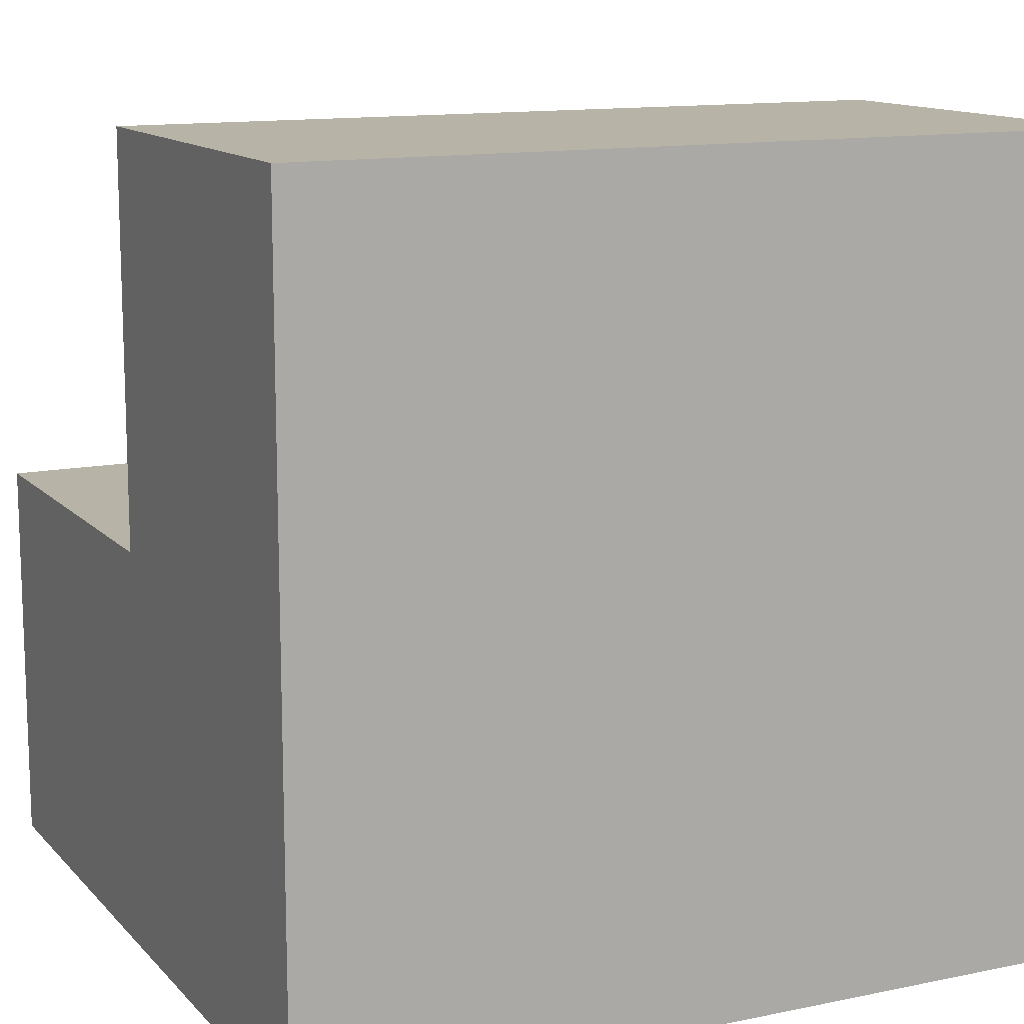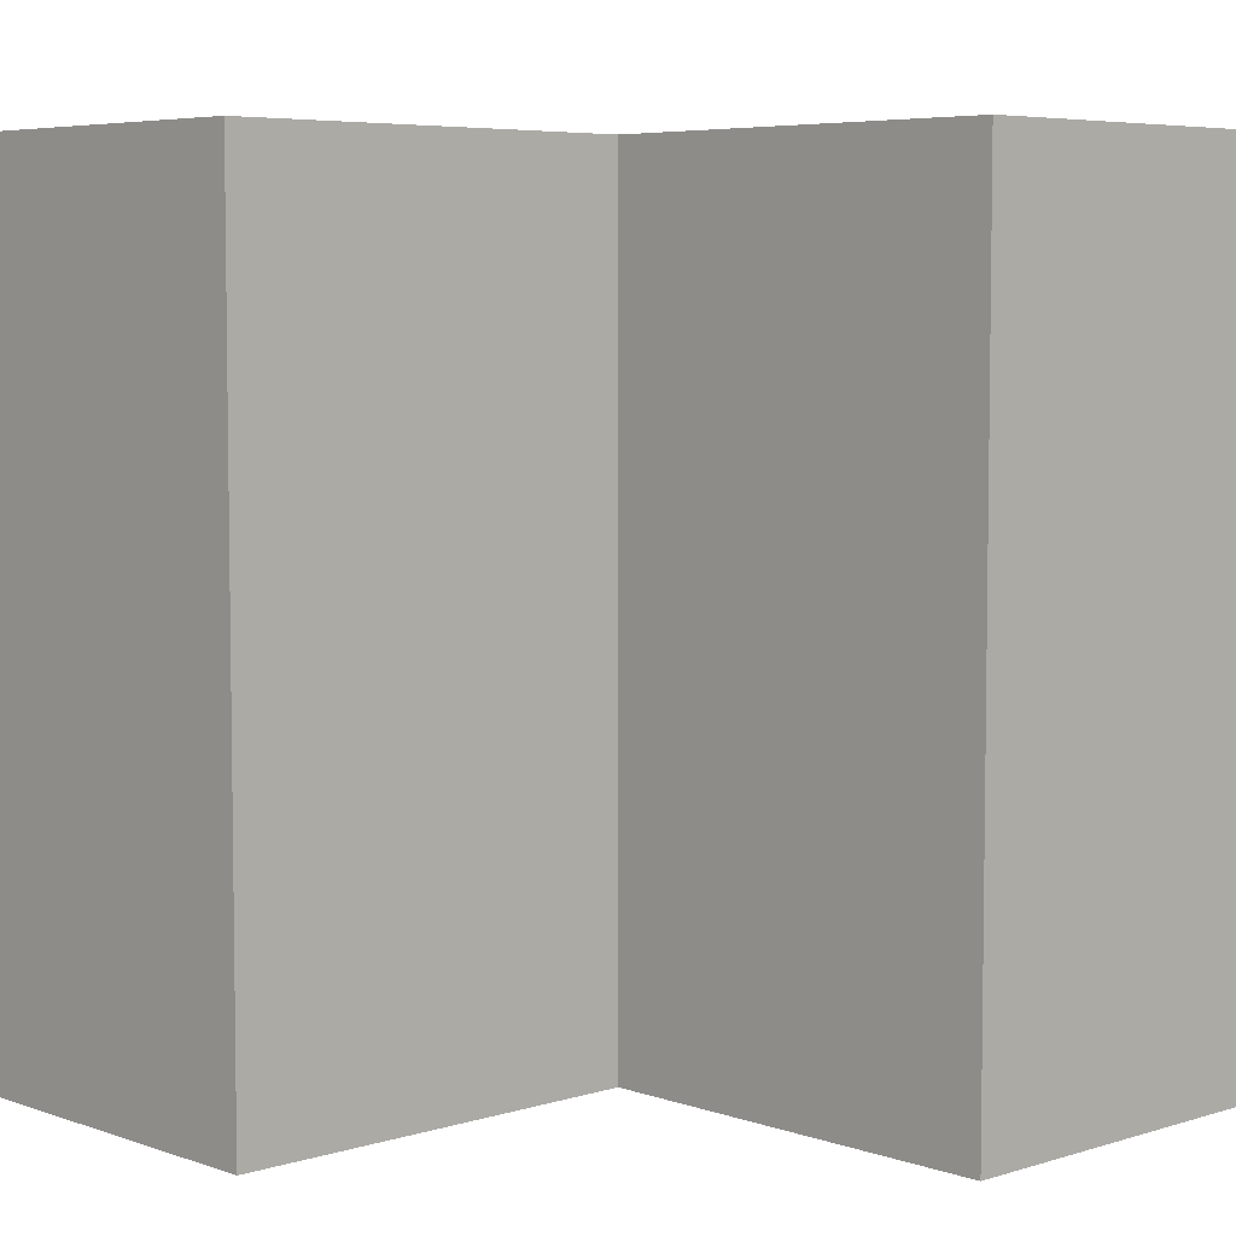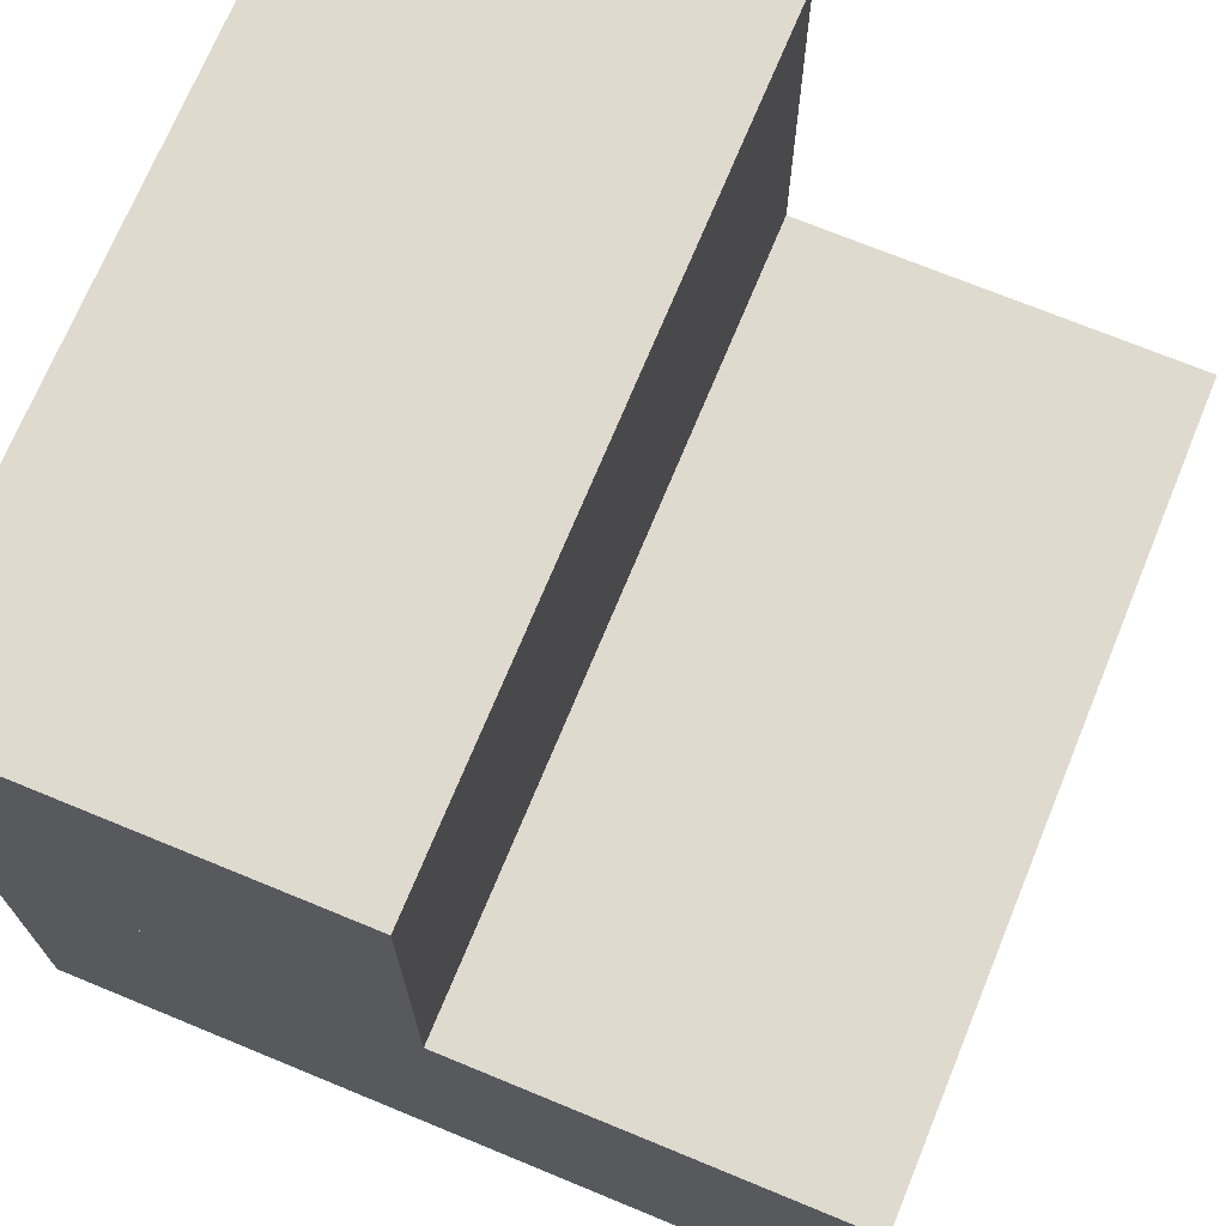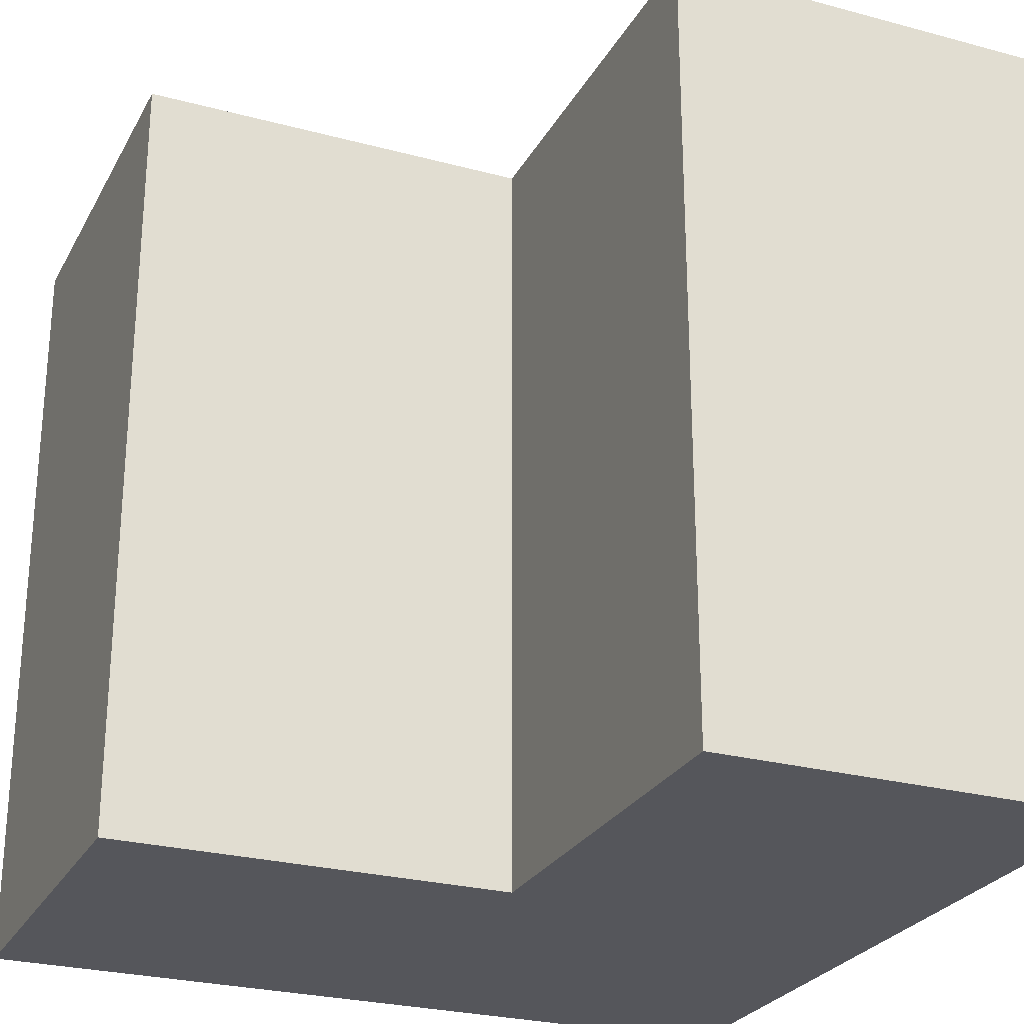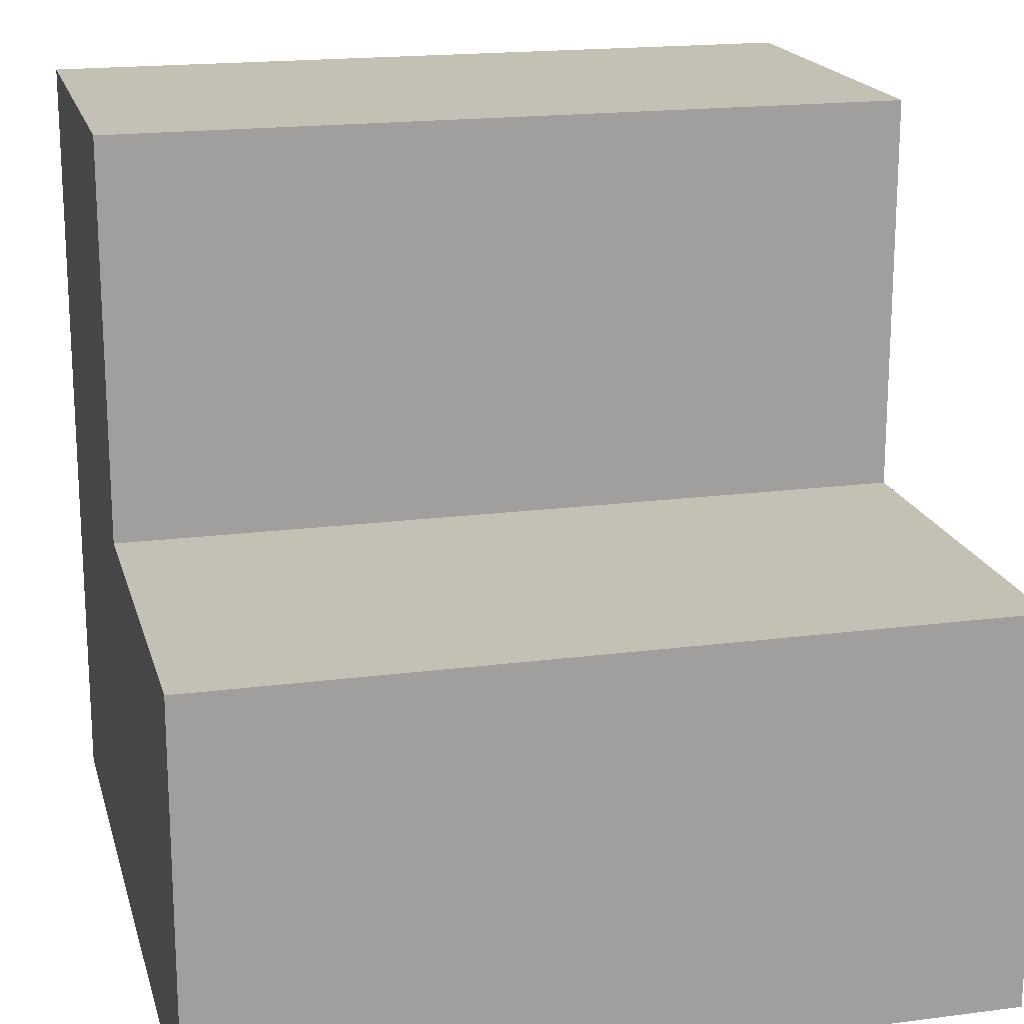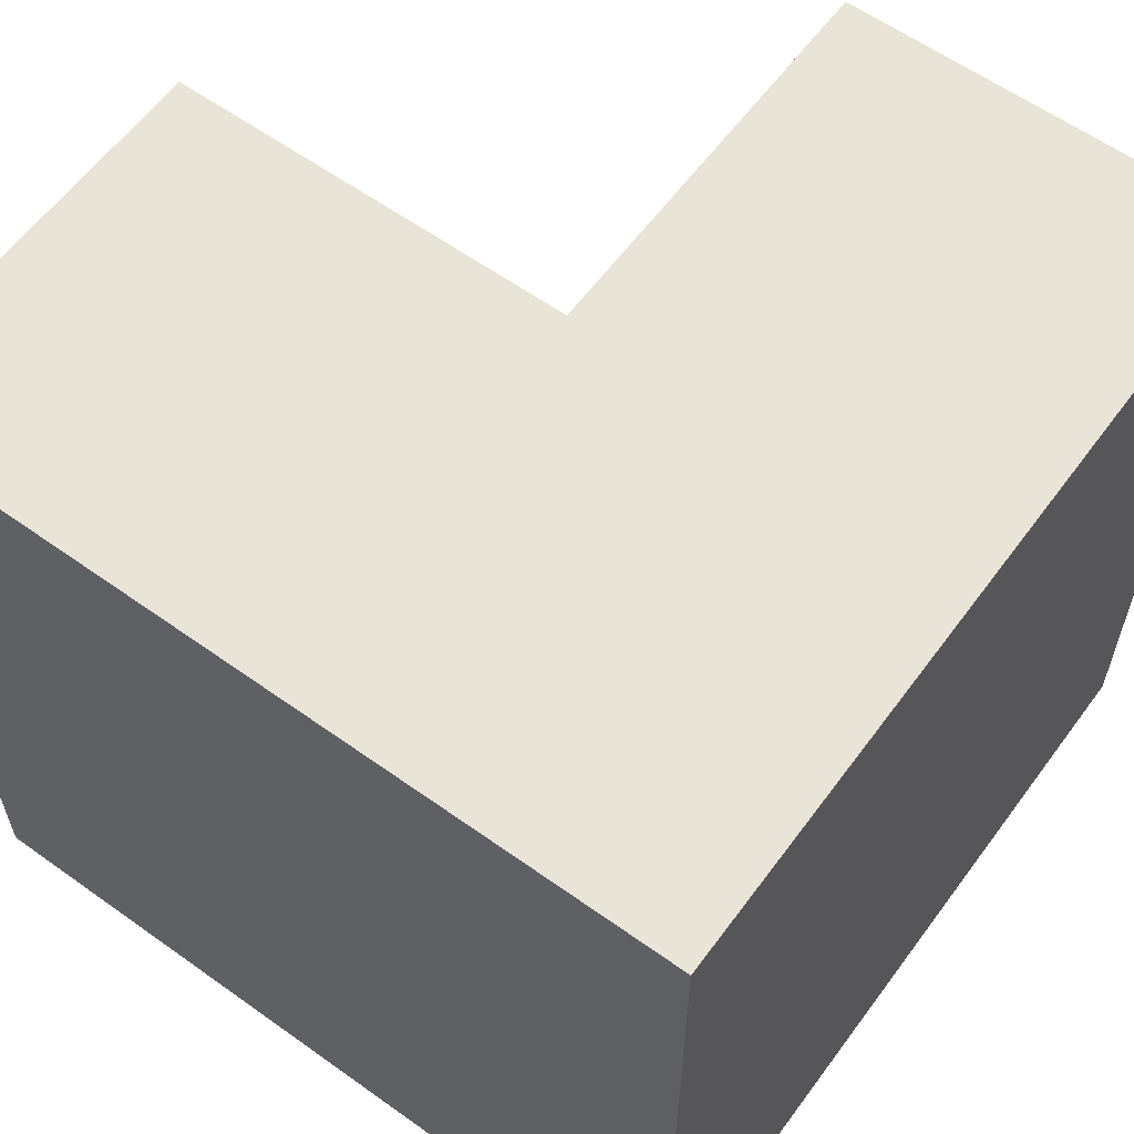
<metadata>
{"format":"obj","ext":"obj","renderer":"f3d","projection":"perspective","resolution":1024,"background":"white","views":[{"elev":12.8,"azim":64.4,"up":"+Y"},{"elev":5.7,"azim":-133.4,"up":"+Z"},{"elev":71.2,"azim":-157.6,"up":"+Y"},{"elev":-26.3,"azim":-113.0,"up":"+Z"},{"elev":18.4,"azim":-104.1,"up":"+Y"},{"elev":60.1,"azim":36.2,"up":"+Z"}]}
</metadata>
<code>
v 0 0.5 0
v 0 0.5 1
v 1 0.5 1
v 1 0.5 0
v 0.5 1 0
v 0.5 0.5 0
v 0.5 0.5 1
v 0.5 1 1
v 0 0 1
v 0 0 0
v 1 0 0
v 1 0 1
v 1 1 1
v 1 1 0
f 1 2 3 4
f 5 6 7 8
f 9 10 11 12
f 5 8 13 14
f 4 11 10 1
f 14 4 6 5
f 2 9 12 3
f 8 7 3 13
f 1 10 9 2
f 3 12 11 4
f 13 3 4 14

</code>
